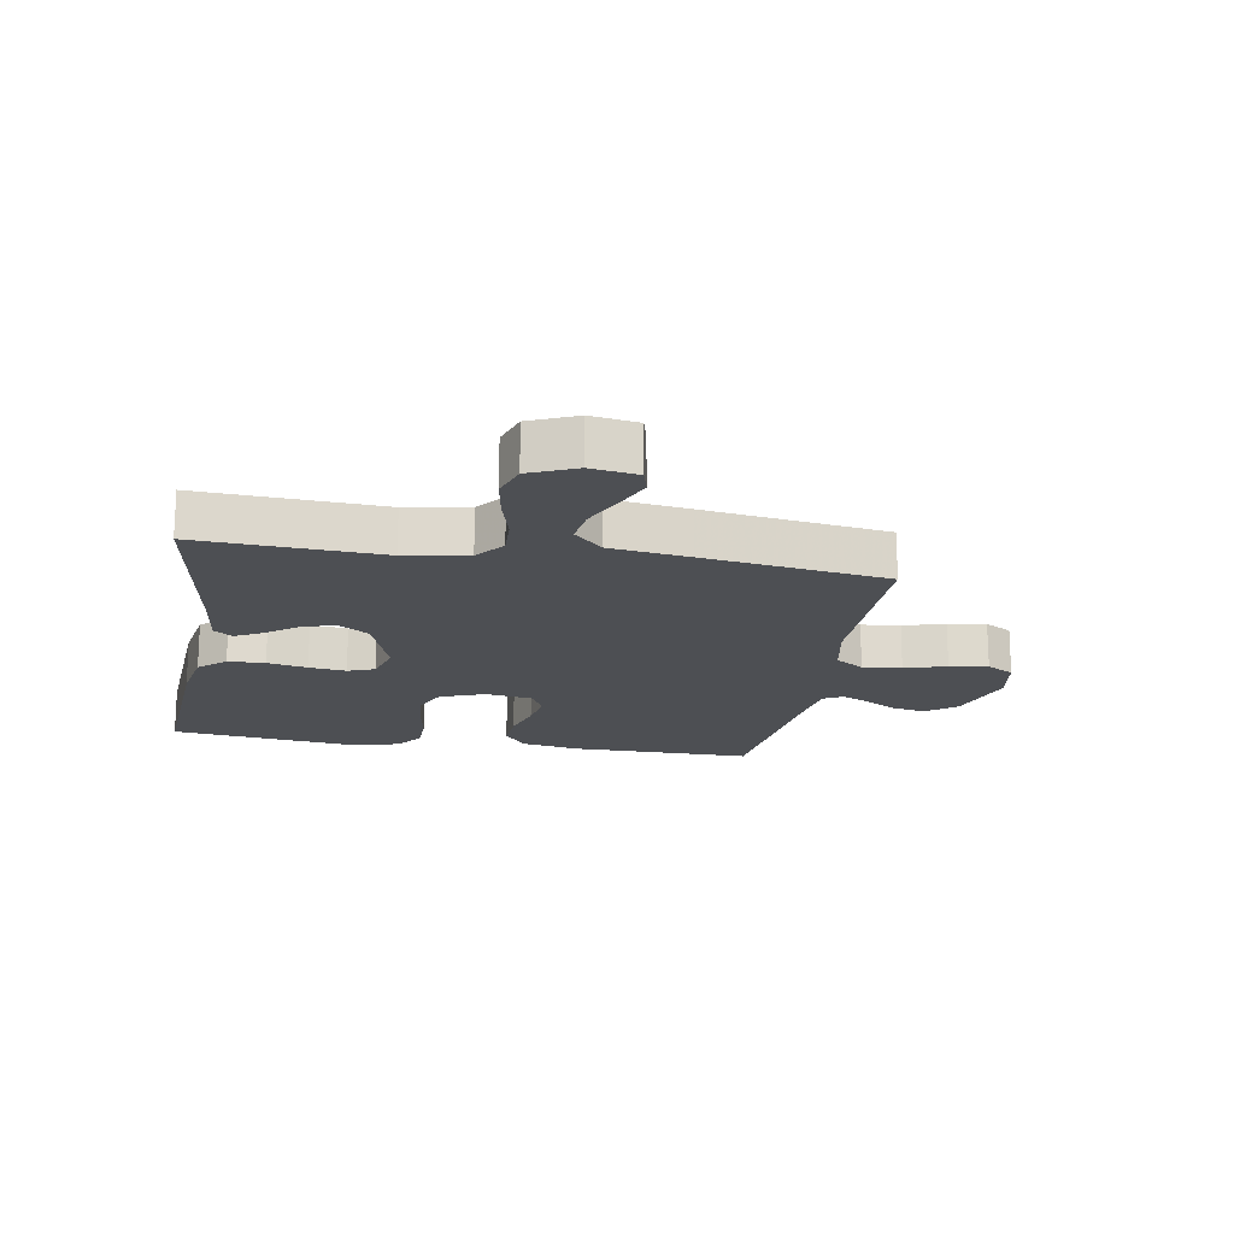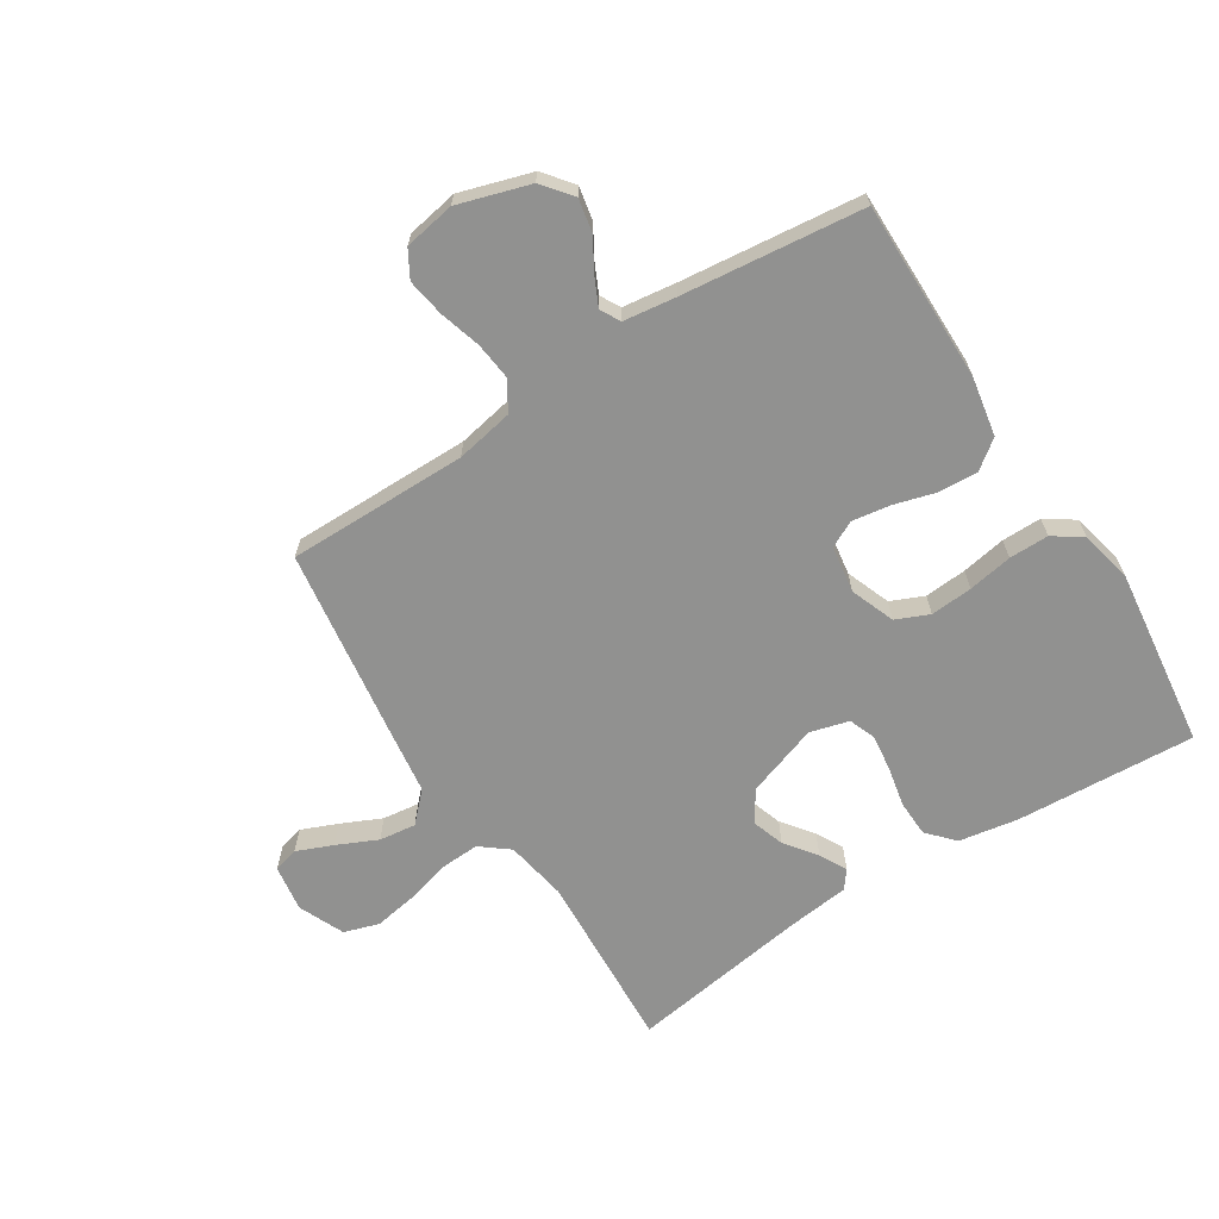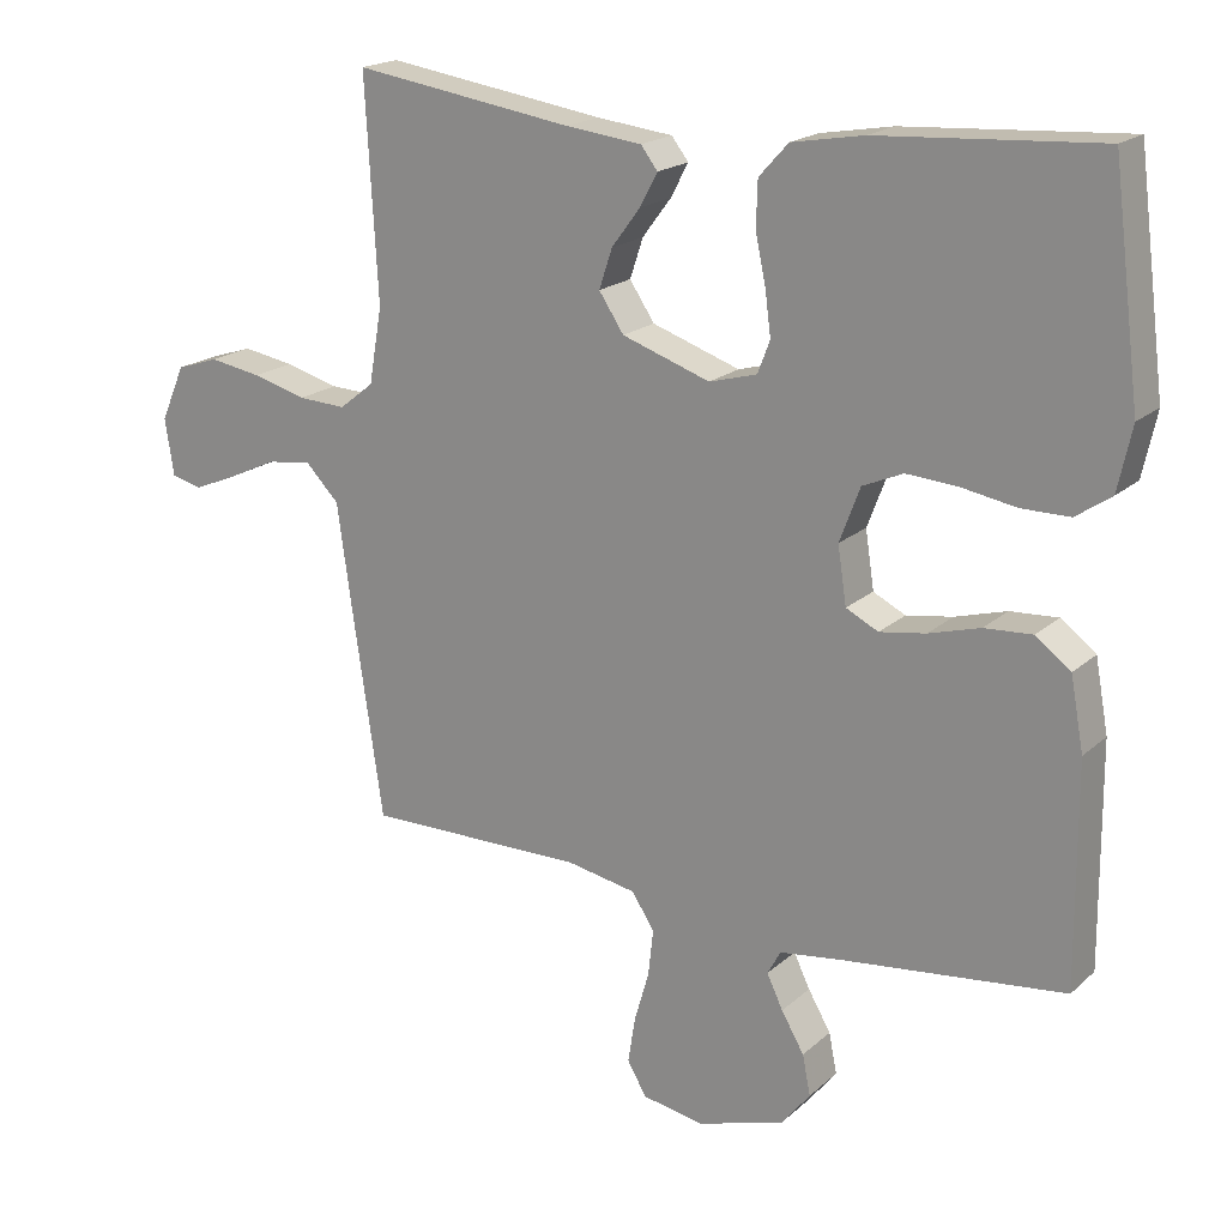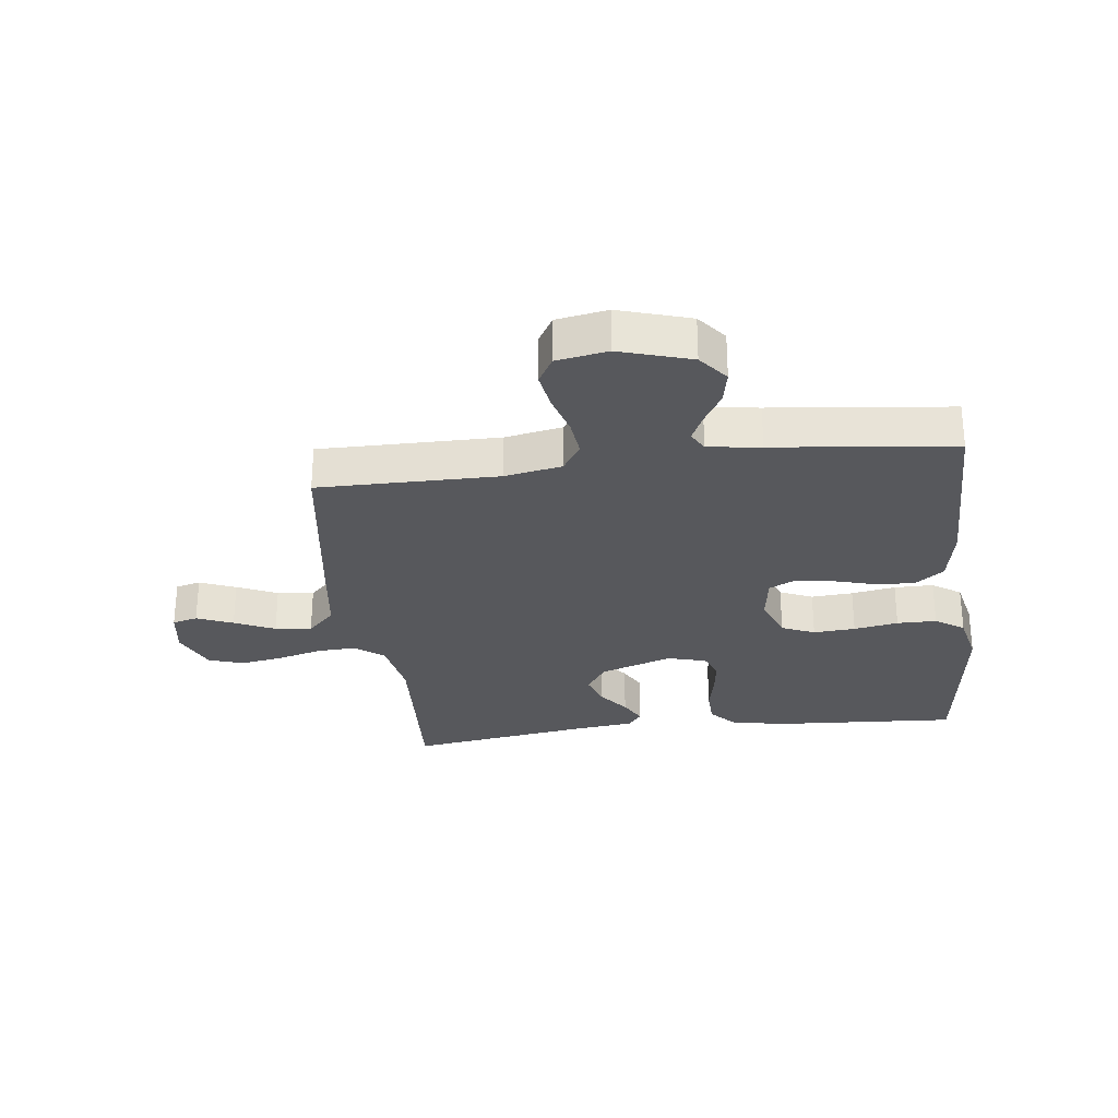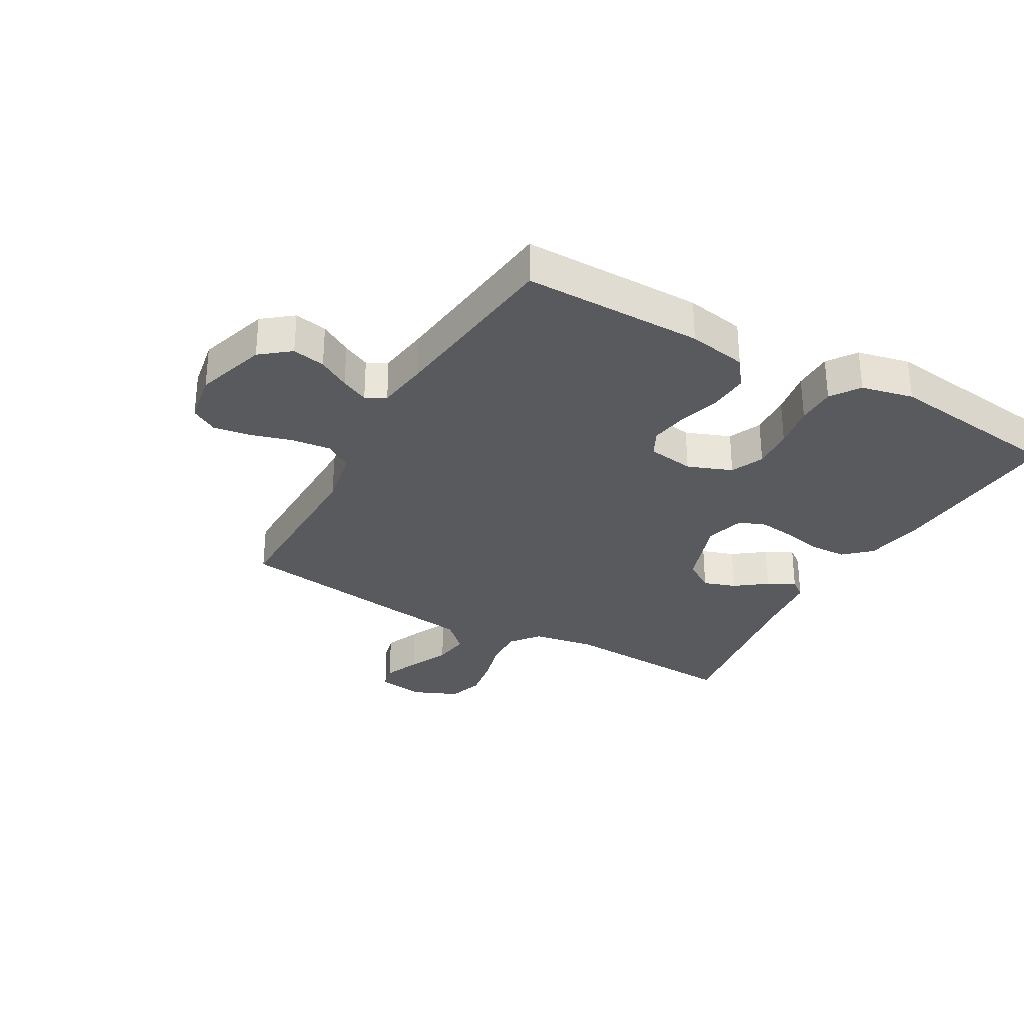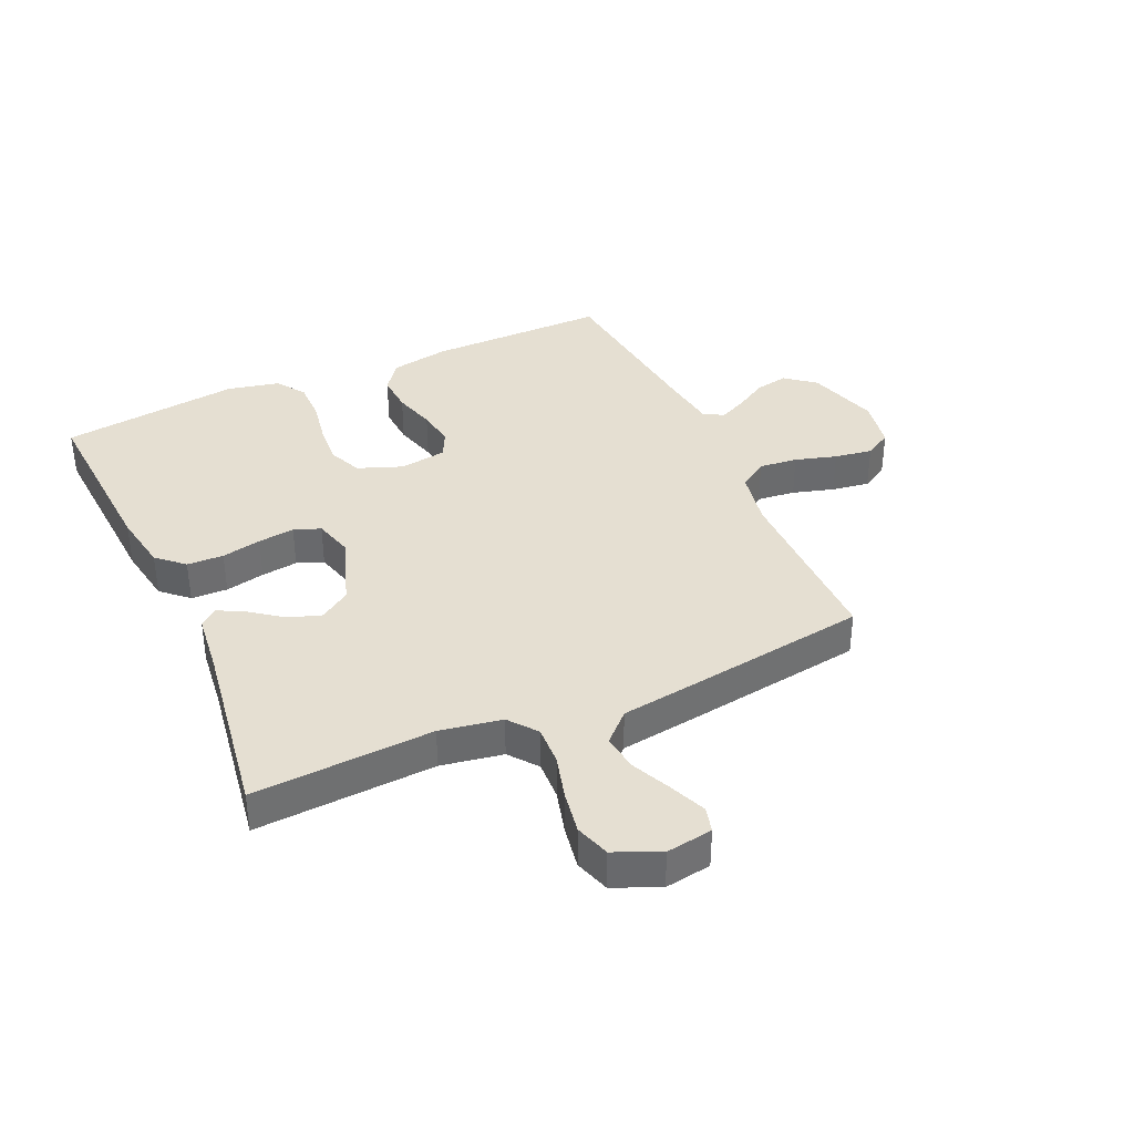
<metadata>
{"format":"obj","ext":"obj","renderer":"f3d","projection":"perspective","resolution":1024,"background":"white","views":[{"elev":-17.8,"azim":80.3,"up":"+Y"},{"elev":-66.0,"azim":-147.4,"up":"+Y"},{"elev":19.1,"azim":-147.7,"up":"+Z"},{"elev":-28.5,"azim":-172.9,"up":"+Y"},{"elev":-30.8,"azim":-119.5,"up":"+Y"},{"elev":37.4,"azim":65.8,"up":"+Y"}]}
</metadata>
<code>
v -0.5 0.07 -0.5
v -0.498 0.07 -0.2
v -0.48 0.07 -0.102
v -0.432 0.07 -0.066
v -0.367 0.07 -0.07
v -0.297 0.07 -0.09
v -0.234 0.07 -0.1
v -0.19 0.07 -0.078
v -0.178 0.07 0
v -0.206 0.07 0.074
v -0.261 0.07 0.098
v -0.331 0.07 0.093
v -0.405 0.07 0.08
v -0.471 0.07 0.08
v -0.519 0.07 0.113
v -0.538 0.07 0.2
v -0.5 0.07 0.5
v -0.2 0.07 0.481
v -0.102 0.07 0.464
v -0.062 0.07 0.42
v -0.06 0.07 0.359
v -0.074 0.07 0.293
v -0.082 0.07 0.232
v -0.065 0.07 0.188
v 0 0.07 0.17
v 0.12 0.07 0.211
v 0.154 0.07 0.262
v 0.136 0.07 0.316
v 0.097 0.07 0.368
v 0.073 0.07 0.413
v 0.096 0.07 0.443
v 0.2 0.07 0.455
v 0.5 0.07 0.5
v 0.483 0.07 0.2
v 0.501 0.07 0.097
v 0.548 0.07 0.06
v 0.614 0.07 0.063
v 0.688 0.07 0.083
v 0.759 0.07 0.095
v 0.817 0.07 0.076
v 0.85 0.07 0
v 0.838 0.07 -0.077
v 0.796 0.07 -0.088
v 0.736 0.07 -0.063
v 0.669 0.07 -0.032
v 0.608 0.07 -0.024
v 0.562 0.07 -0.071
v 0.544 0.07 -0.2
v 0.5 0.07 -0.5
v 0.2 0.07 -0.498
v 0.105 0.07 -0.516
v 0.074 0.07 -0.563
v 0.081 0.07 -0.627
v 0.101 0.07 -0.696
v 0.111 0.07 -0.759
v 0.085 0.07 -0.804
v 0 0.07 -0.819
v -0.119 0.07 -0.782
v -0.158 0.07 -0.733
v -0.147 0.07 -0.678
v -0.116 0.07 -0.625
v -0.094 0.07 -0.579
v -0.112 0.07 -0.546
v -0.2 0.07 -0.534
v -0.5 0 -0.5
v -0.498 0 -0.2
v -0.48 0 -0.102
v -0.432 0 -0.066
v -0.367 0 -0.07
v -0.297 0 -0.09
v -0.234 0 -0.1
v -0.19 0 -0.078
v -0.178 0 0
v -0.206 0 0.074
v -0.261 0 0.098
v -0.331 0 0.093
v -0.405 0 0.08
v -0.471 0 0.08
v -0.519 0 0.113
v -0.538 0 0.2
v -0.5 0 0.5
v -0.2 0 0.481
v -0.102 0 0.464
v -0.062 0 0.42
v -0.06 0 0.359
v -0.074 0 0.293
v -0.082 0 0.232
v -0.065 0 0.188
v 0 0 0.17
v 0.12 0 0.211
v 0.154 0 0.262
v 0.136 0 0.316
v 0.097 0 0.368
v 0.073 0 0.413
v 0.096 0 0.443
v 0.2 0 0.455
v 0.5 0 0.5
v 0.483 0 0.2
v 0.501 0 0.097
v 0.548 0 0.06
v 0.614 0 0.063
v 0.688 0 0.083
v 0.759 0 0.095
v 0.817 0 0.076
v 0.85 0 0
v 0.838 0 -0.077
v 0.796 0 -0.088
v 0.736 0 -0.063
v 0.669 0 -0.032
v 0.608 0 -0.024
v 0.562 0 -0.071
v 0.544 0 -0.2
v 0.5 0 -0.5
v 0.2 0 -0.498
v 0.105 0 -0.516
v 0.074 0 -0.563
v 0.081 0 -0.627
v 0.101 0 -0.696
v 0.111 0 -0.759
v 0.085 0 -0.804
v 0 0 -0.819
v -0.119 0 -0.782
v -0.158 0 -0.733
v -0.147 0 -0.678
v -0.116 0 -0.625
v -0.094 0 -0.579
v -0.112 0 -0.546
v -0.2 0 -0.534
f 58 59 60 61
f 58 61 62
f 57 58 62
f 56 57 62
f 53 54 55 56
f 52 53 56 62
f 51 52 62 63
f 47 48 49 50
f 47 50 51 63
f 42 43 44 45
f 40 41 42 45
f 40 45 46
f 37 38 39 40
f 37 40 46
f 36 37 46 47
f 32 33 34
f 32 34 35
f 31 32 35
f 28 29 30 31
f 27 28 31 35
f 26 27 35 36
f 19 20 21 22
f 19 22 23
f 18 19 23
f 17 18 23 24
f 15 16 17 24
f 12 13 14 15
f 11 12 15 24
f 3 4 5 6
f 3 6 7
f 64 1 2 3
f 64 3 7
f 63 64 7 8
f 47 63 8 9
f 25 26 36 47
f 25 47 9 10
f 10 11 24 25
f 125 124 123 122
f 126 125 122
f 126 122 121
f 126 121 120
f 120 119 118 117
f 126 120 117 116
f 127 126 116 115
f 114 113 112 111
f 127 115 114 111
f 109 108 107 106
f 109 106 105 104
f 110 109 104
f 104 103 102 101
f 110 104 101
f 111 110 101 100
f 98 97 96
f 99 98 96
f 99 96 95
f 95 94 93 92
f 99 95 92 91
f 100 99 91 90
f 86 85 84 83
f 87 86 83
f 87 83 82
f 88 87 82 81
f 88 81 80 79
f 79 78 77 76
f 88 79 76 75
f 70 69 68 67
f 71 70 67
f 67 66 65 128
f 71 67 128
f 72 71 128 127
f 73 72 127 111
f 111 100 90 89
f 74 73 111 89
f 89 88 75 74
f 1 65 66 2
f 2 66 67 3
f 3 67 68 4
f 4 68 69 5
f 5 69 70 6
f 6 70 71 7
f 7 71 72 8
f 8 72 73 9
f 9 73 74 10
f 10 74 75 11
f 11 75 76 12
f 12 76 77 13
f 13 77 78 14
f 14 78 79 15
f 15 79 80 16
f 16 80 81 17
f 17 81 82 18
f 18 82 83 19
f 19 83 84 20
f 20 84 85 21
f 21 85 86 22
f 22 86 87 23
f 23 87 88 24
f 24 88 89 25
f 25 89 90 26
f 26 90 91 27
f 27 91 92 28
f 28 92 93 29
f 29 93 94 30
f 30 94 95 31
f 31 95 96 32
f 32 96 97 33
f 33 97 98 34
f 34 98 99 35
f 35 99 100 36
f 36 100 101 37
f 37 101 102 38
f 38 102 103 39
f 39 103 104 40
f 40 104 105 41
f 41 105 106 42
f 42 106 107 43
f 43 107 108 44
f 44 108 109 45
f 45 109 110 46
f 46 110 111 47
f 47 111 112 48
f 48 112 113 49
f 49 113 114 50
f 50 114 115 51
f 51 115 116 52
f 52 116 117 53
f 53 117 118 54
f 54 118 119 55
f 55 119 120 56
f 56 120 121 57
f 57 121 122 58
f 58 122 123 59
f 59 123 124 60
f 60 124 125 61
f 61 125 126 62
f 62 126 127 63
f 63 127 128 64
f 64 128 65 1

</code>
